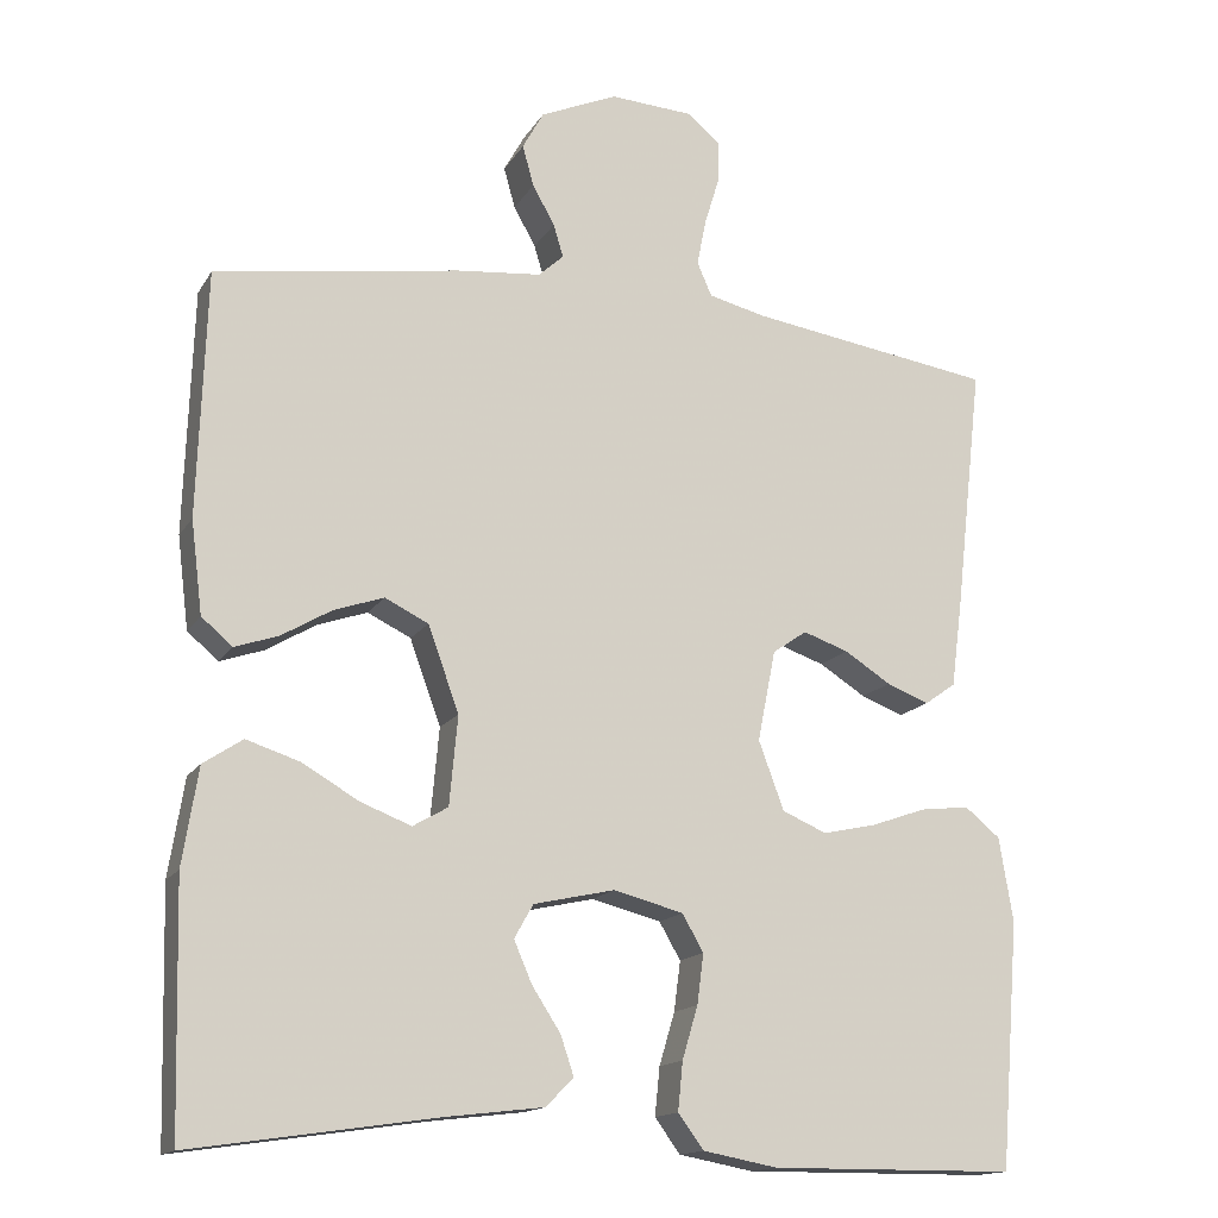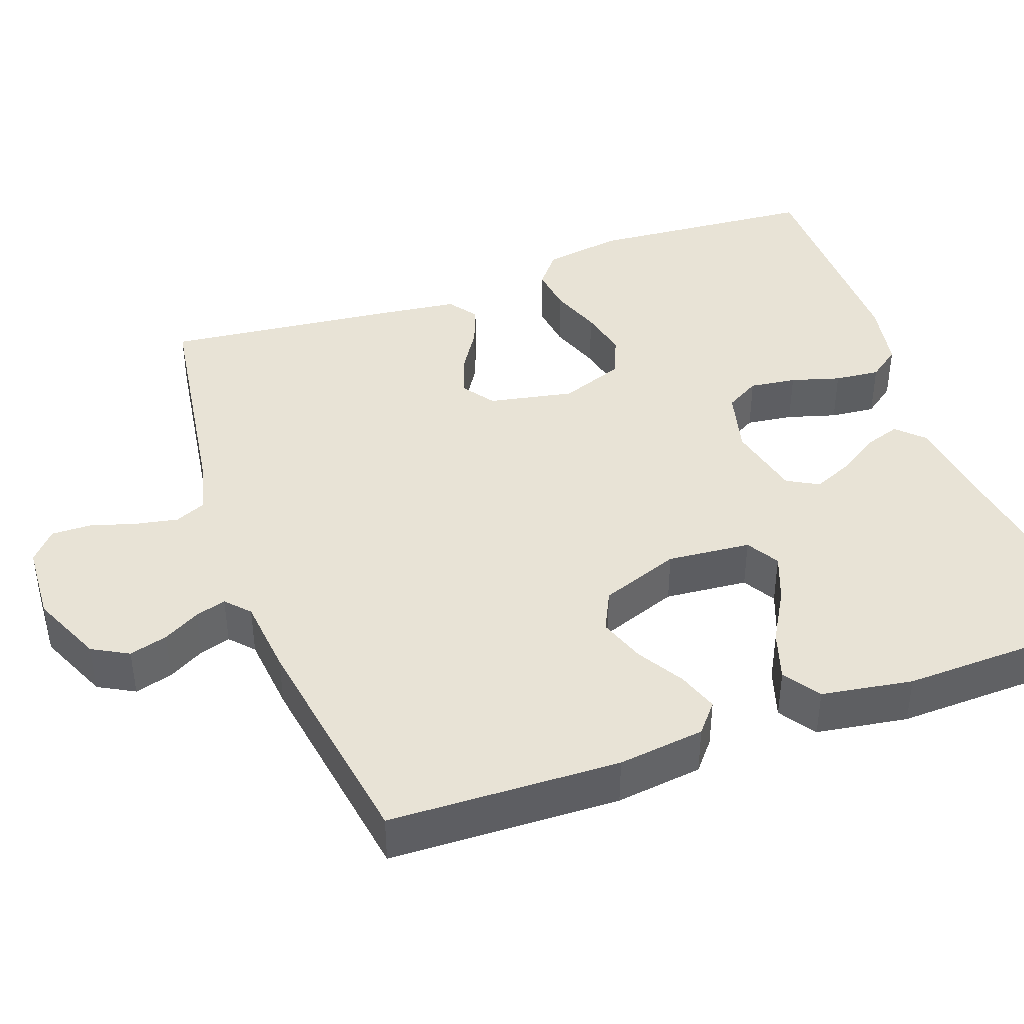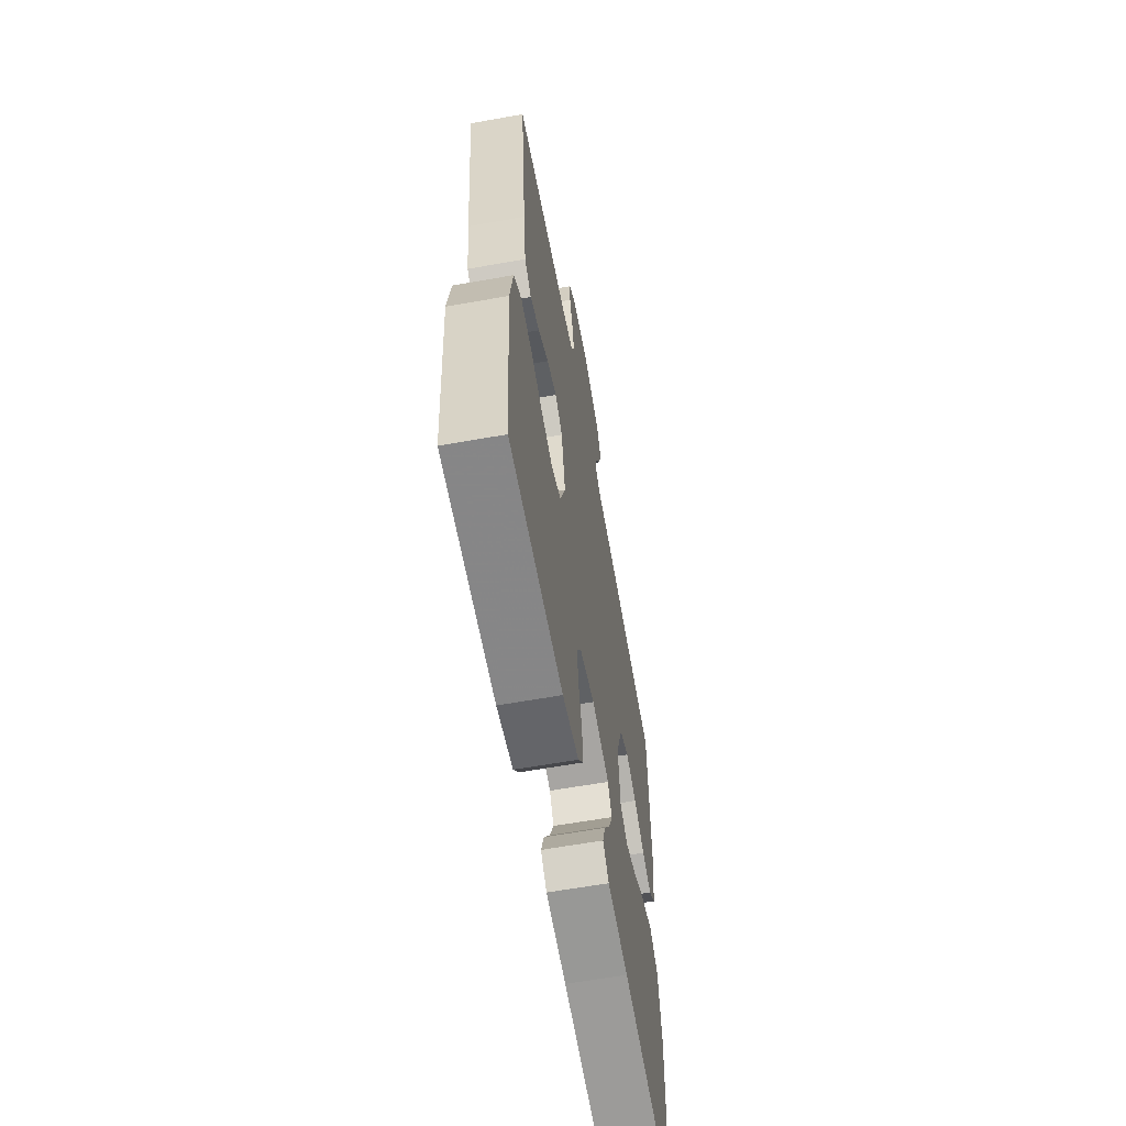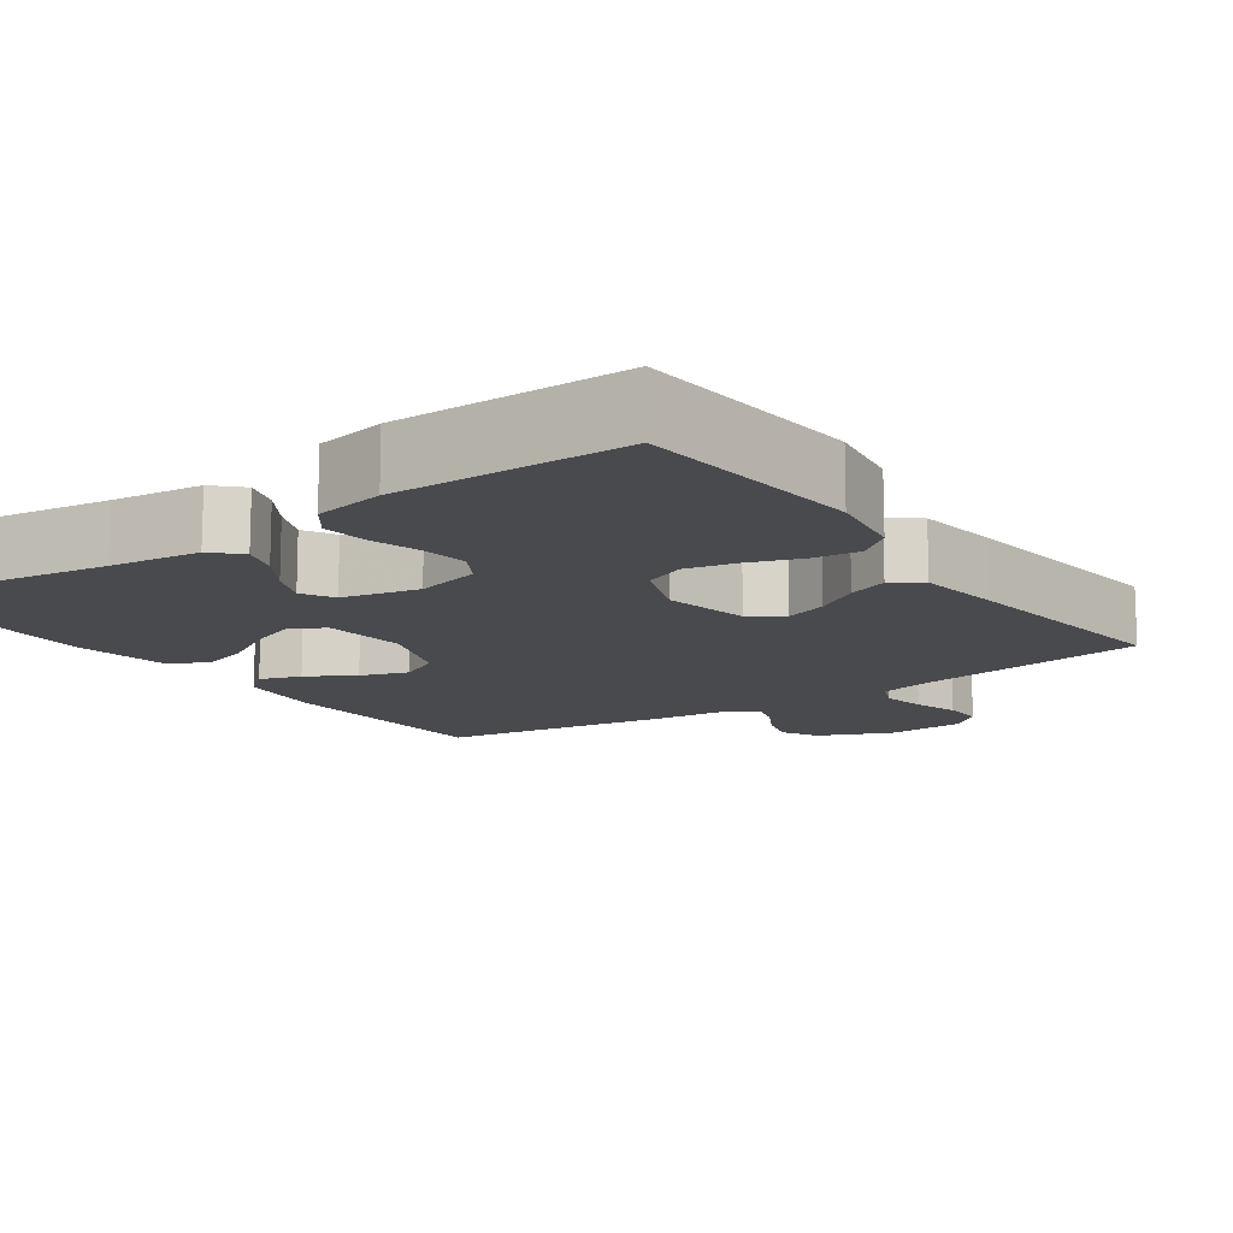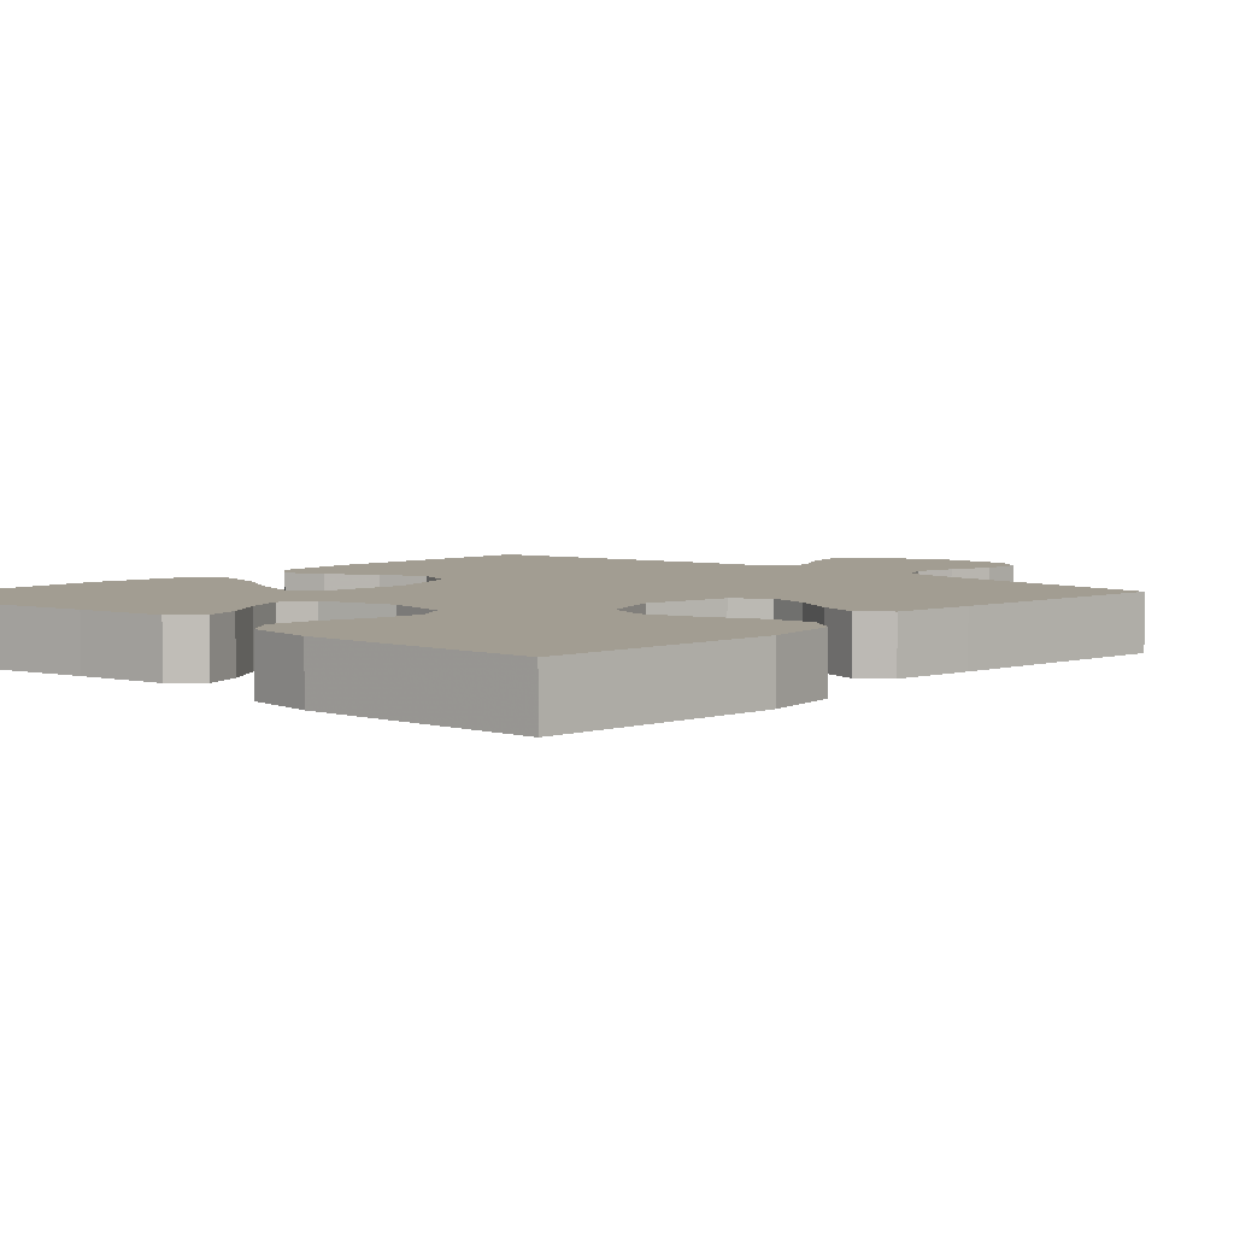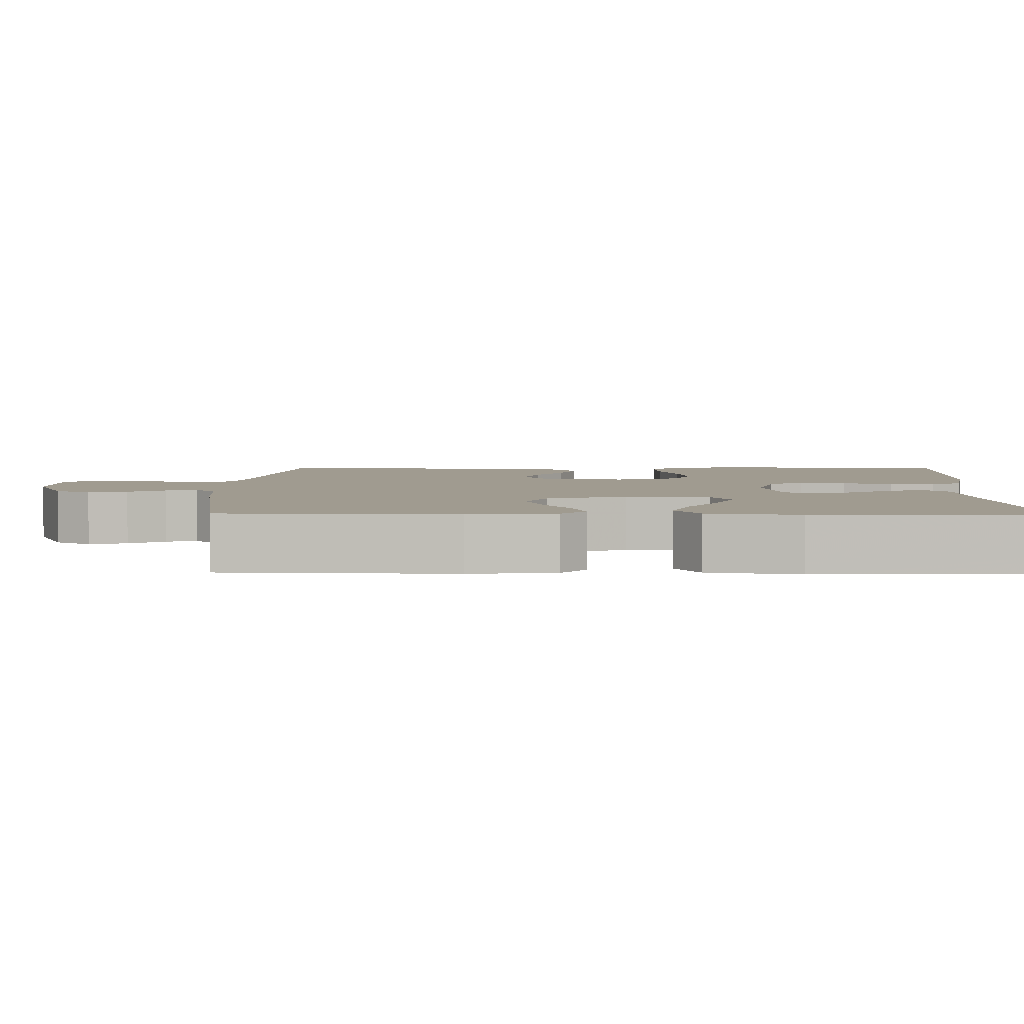
<metadata>
{"format":"obj","ext":"obj","renderer":"f3d","projection":"perspective","resolution":1024,"background":"white","views":[{"elev":-15.3,"azim":158.8,"up":"+Z"},{"elev":41.6,"azim":70.0,"up":"+Y"},{"elev":-61.9,"azim":-79.7,"up":"+Z"},{"elev":-13.1,"azim":-144.8,"up":"+Y"},{"elev":4.9,"azim":-138.2,"up":"+Y"},{"elev":4.2,"azim":91.2,"up":"+Y"}]}
</metadata>
<code>
v -0.5 0.07 0.5
v -0.2 0.07 0.545
v -0.13 0.07 0.562
v -0.112 0.07 0.603
v -0.123 0.07 0.659
v -0.141 0.07 0.718
v -0.142 0.07 0.77
v -0.103 0.07 0.804
v 0 0.07 0.81
v 0.094 0.07 0.769
v 0.12 0.07 0.722
v 0.106 0.07 0.672
v 0.079 0.07 0.624
v 0.067 0.07 0.584
v 0.098 0.07 0.556
v 0.2 0.07 0.546
v 0.5 0.07 0.5
v 0.51 0.07 0.2
v 0.496 0.07 0.087
v 0.458 0.07 0.055
v 0.405 0.07 0.073
v 0.344 0.07 0.109
v 0.283 0.07 0.13
v 0.23 0.07 0.104
v 0.192 0.07 0
v 0.202 0.07 -0.109
v 0.245 0.07 -0.134
v 0.307 0.07 -0.11
v 0.376 0.07 -0.07
v 0.441 0.07 -0.049
v 0.489 0.07 -0.081
v 0.508 0.07 -0.2
v 0.5 0.07 -0.5
v 0.2 0.07 -0.456
v 0.083 0.07 -0.442
v 0.049 0.07 -0.408
v 0.065 0.07 -0.36
v 0.1 0.07 -0.306
v 0.122 0.07 -0.255
v 0.099 0.07 -0.214
v 0 0.07 -0.192
v -0.085 0.07 -0.214
v -0.111 0.07 -0.259
v -0.103 0.07 -0.32
v -0.084 0.07 -0.384
v -0.078 0.07 -0.443
v -0.109 0.07 -0.485
v -0.2 0.07 -0.502
v -0.5 0.07 -0.5
v -0.524 0.07 -0.2
v -0.507 0.07 -0.097
v -0.464 0.07 -0.062
v -0.404 0.07 -0.069
v -0.336 0.07 -0.093
v -0.271 0.07 -0.107
v -0.217 0.07 -0.084
v -0.186 0.07 0
v -0.208 0.07 0.111
v -0.25 0.07 0.14
v -0.305 0.07 0.121
v -0.362 0.07 0.085
v -0.414 0.07 0.065
v -0.452 0.07 0.092
v -0.466 0.07 0.2
v -0.5 0 0.5
v -0.2 0 0.545
v -0.13 0 0.562
v -0.112 0 0.603
v -0.123 0 0.659
v -0.141 0 0.718
v -0.142 0 0.77
v -0.103 0 0.804
v 0 0 0.81
v 0.094 0 0.769
v 0.12 0 0.722
v 0.106 0 0.672
v 0.079 0 0.624
v 0.067 0 0.584
v 0.098 0 0.556
v 0.2 0 0.546
v 0.5 0 0.5
v 0.51 0 0.2
v 0.496 0 0.087
v 0.458 0 0.055
v 0.405 0 0.073
v 0.344 0 0.109
v 0.283 0 0.13
v 0.23 0 0.104
v 0.192 0 0
v 0.202 0 -0.109
v 0.245 0 -0.134
v 0.307 0 -0.11
v 0.376 0 -0.07
v 0.441 0 -0.049
v 0.489 0 -0.081
v 0.508 0 -0.2
v 0.5 0 -0.5
v 0.2 0 -0.456
v 0.083 0 -0.442
v 0.049 0 -0.408
v 0.065 0 -0.36
v 0.1 0 -0.306
v 0.122 0 -0.255
v 0.099 0 -0.214
v 0 0 -0.192
v -0.085 0 -0.214
v -0.111 0 -0.259
v -0.103 0 -0.32
v -0.084 0 -0.384
v -0.078 0 -0.443
v -0.109 0 -0.485
v -0.2 0 -0.502
v -0.5 0 -0.5
v -0.524 0 -0.2
v -0.507 0 -0.097
v -0.464 0 -0.062
v -0.404 0 -0.069
v -0.336 0 -0.093
v -0.271 0 -0.107
v -0.217 0 -0.084
v -0.186 0 0
v -0.208 0 0.111
v -0.25 0 0.14
v -0.305 0 0.121
v -0.362 0 0.085
v -0.414 0 0.065
v -0.452 0 0.092
v -0.466 0 0.2
f 63 64 1 2
f 60 61 62 63
f 59 60 63 2
f 58 59 2 3
f 57 58 3 4
f 51 52 53 54
f 51 54 55
f 50 51 55
f 49 50 55
f 48 49 55 56
f 44 45 46 47
f 43 44 47 48
f 35 36 37 38
f 34 35 38 39
f 33 34 39
f 32 33 39 40
f 28 29 30 31
f 27 28 31 32
f 19 20 21 22
f 19 22 23
f 18 19 23
f 15 16 17 18
f 15 18 23
f 14 15 23 24
f 10 11 12 13
f 10 13 14
f 9 10 14
f 8 9 14
f 5 6 7 8
f 4 5 8 14
f 57 4 14 24
f 43 48 56 57
f 42 43 57
f 41 42 57 24
f 27 32 40 41
f 26 27 41
f 25 26 41
f 24 25 41
f 66 65 128 127
f 127 126 125 124
f 66 127 124 123
f 67 66 123 122
f 68 67 122 121
f 118 117 116 115
f 119 118 115
f 119 115 114
f 119 114 113
f 120 119 113 112
f 111 110 109 108
f 112 111 108 107
f 102 101 100 99
f 103 102 99 98
f 103 98 97
f 104 103 97 96
f 95 94 93 92
f 96 95 92 91
f 86 85 84 83
f 87 86 83
f 87 83 82
f 82 81 80 79
f 87 82 79
f 88 87 79 78
f 77 76 75 74
f 78 77 74
f 78 74 73
f 78 73 72
f 72 71 70 69
f 78 72 69 68
f 88 78 68 121
f 121 120 112 107
f 121 107 106
f 88 121 106 105
f 105 104 96 91
f 105 91 90
f 105 90 89
f 105 89 88
f 1 65 66 2
f 2 66 67 3
f 3 67 68 4
f 4 68 69 5
f 5 69 70 6
f 6 70 71 7
f 7 71 72 8
f 8 72 73 9
f 9 73 74 10
f 10 74 75 11
f 11 75 76 12
f 12 76 77 13
f 13 77 78 14
f 14 78 79 15
f 15 79 80 16
f 16 80 81 17
f 17 81 82 18
f 18 82 83 19
f 19 83 84 20
f 20 84 85 21
f 21 85 86 22
f 22 86 87 23
f 23 87 88 24
f 24 88 89 25
f 25 89 90 26
f 26 90 91 27
f 27 91 92 28
f 28 92 93 29
f 29 93 94 30
f 30 94 95 31
f 31 95 96 32
f 32 96 97 33
f 33 97 98 34
f 34 98 99 35
f 35 99 100 36
f 36 100 101 37
f 37 101 102 38
f 38 102 103 39
f 39 103 104 40
f 40 104 105 41
f 41 105 106 42
f 42 106 107 43
f 43 107 108 44
f 44 108 109 45
f 45 109 110 46
f 46 110 111 47
f 47 111 112 48
f 48 112 113 49
f 49 113 114 50
f 50 114 115 51
f 51 115 116 52
f 52 116 117 53
f 53 117 118 54
f 54 118 119 55
f 55 119 120 56
f 56 120 121 57
f 57 121 122 58
f 58 122 123 59
f 59 123 124 60
f 60 124 125 61
f 61 125 126 62
f 62 126 127 63
f 63 127 128 64
f 64 128 65 1

</code>
